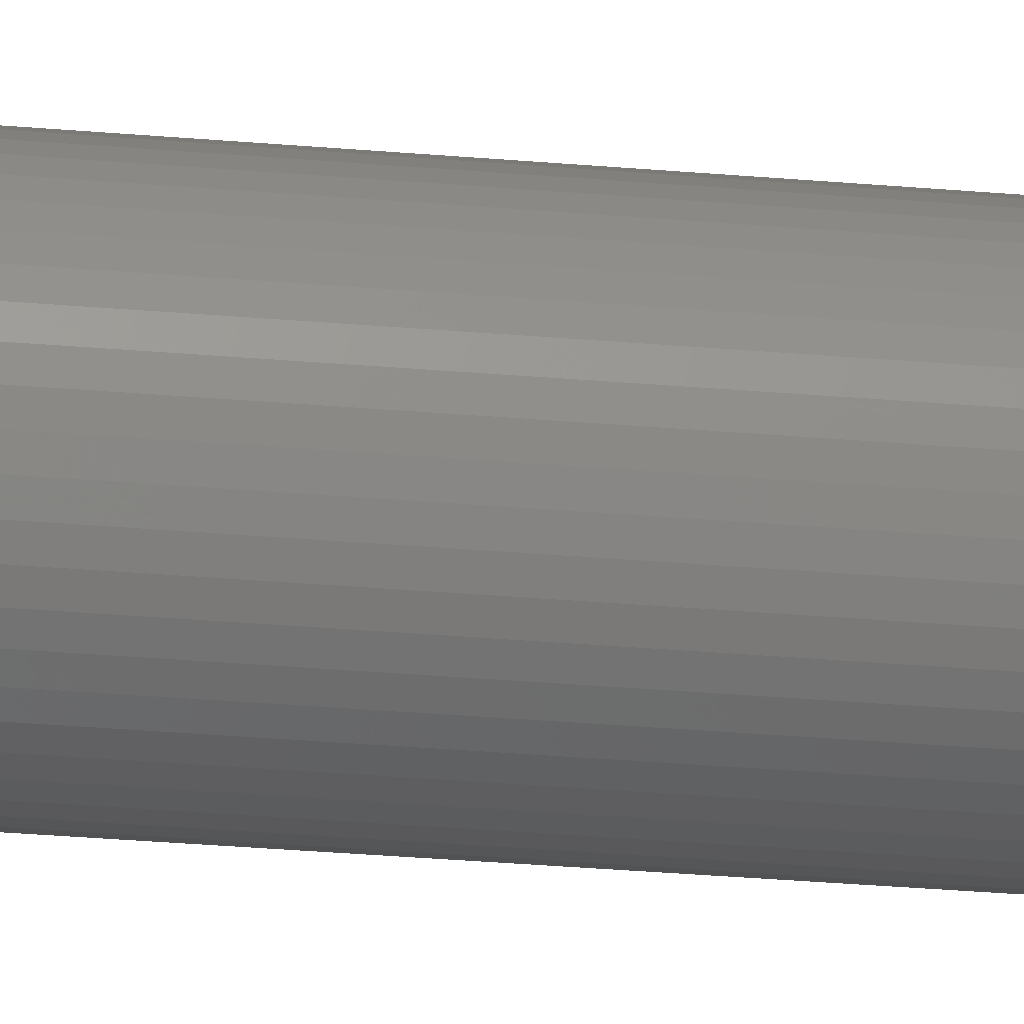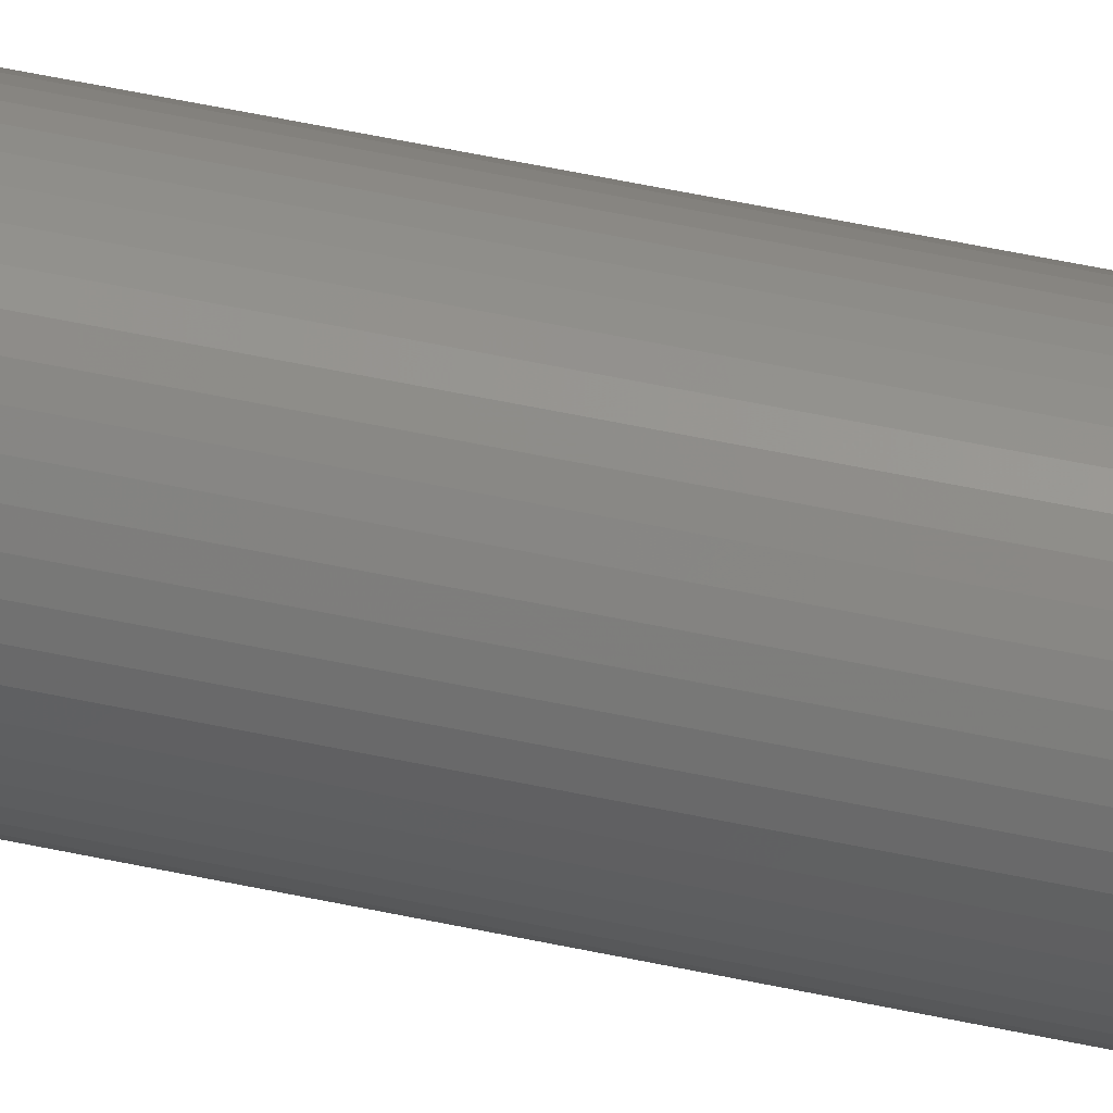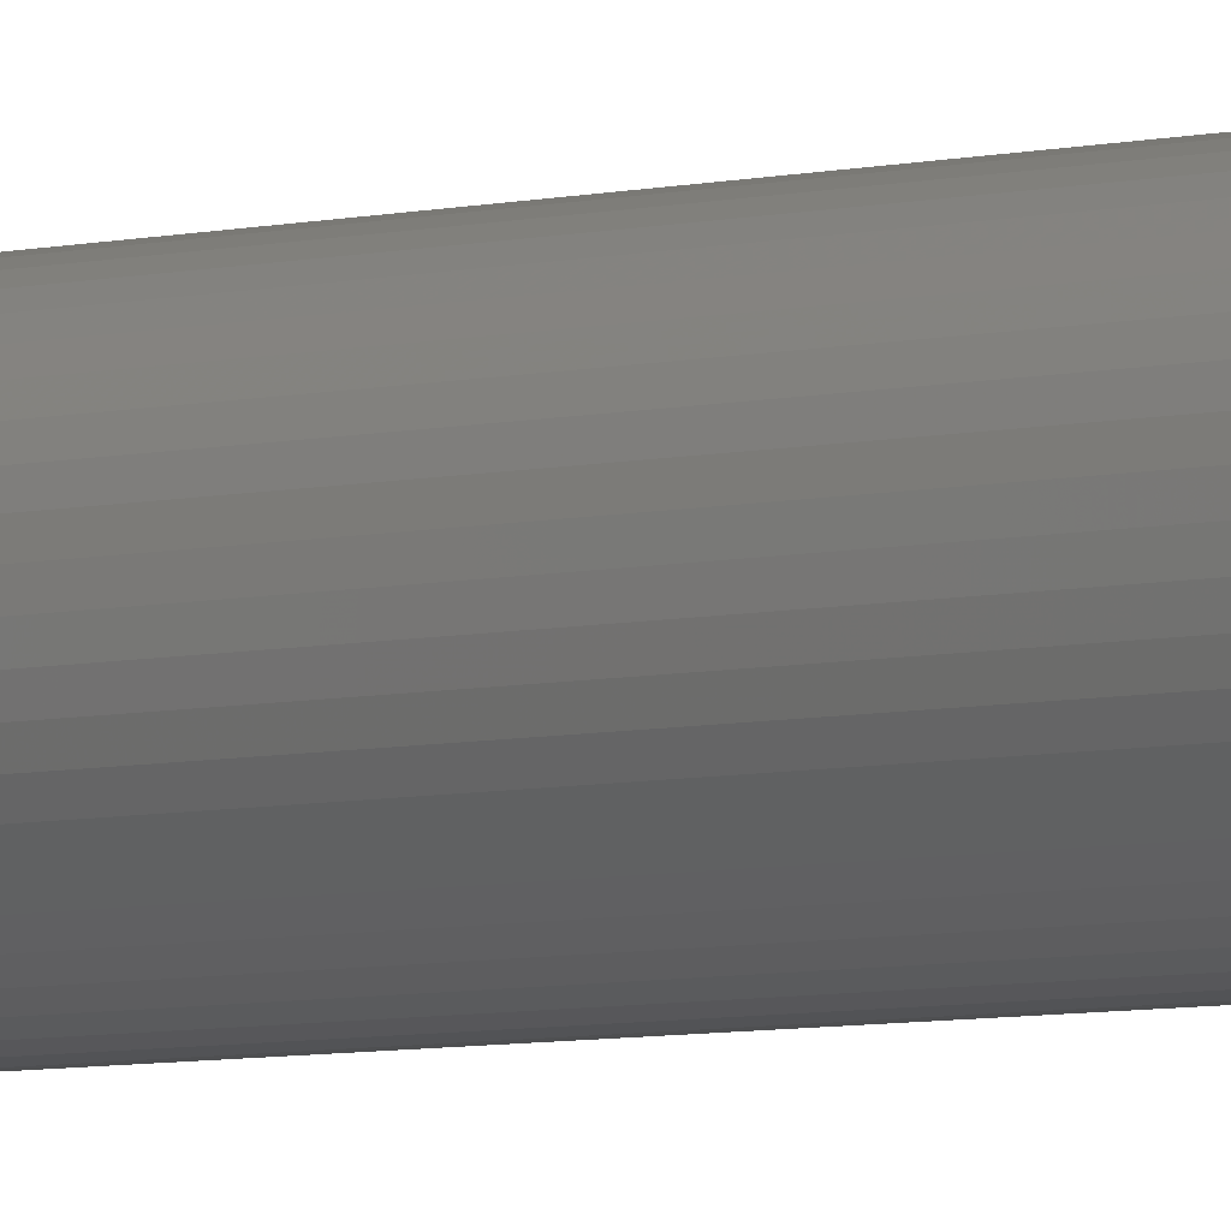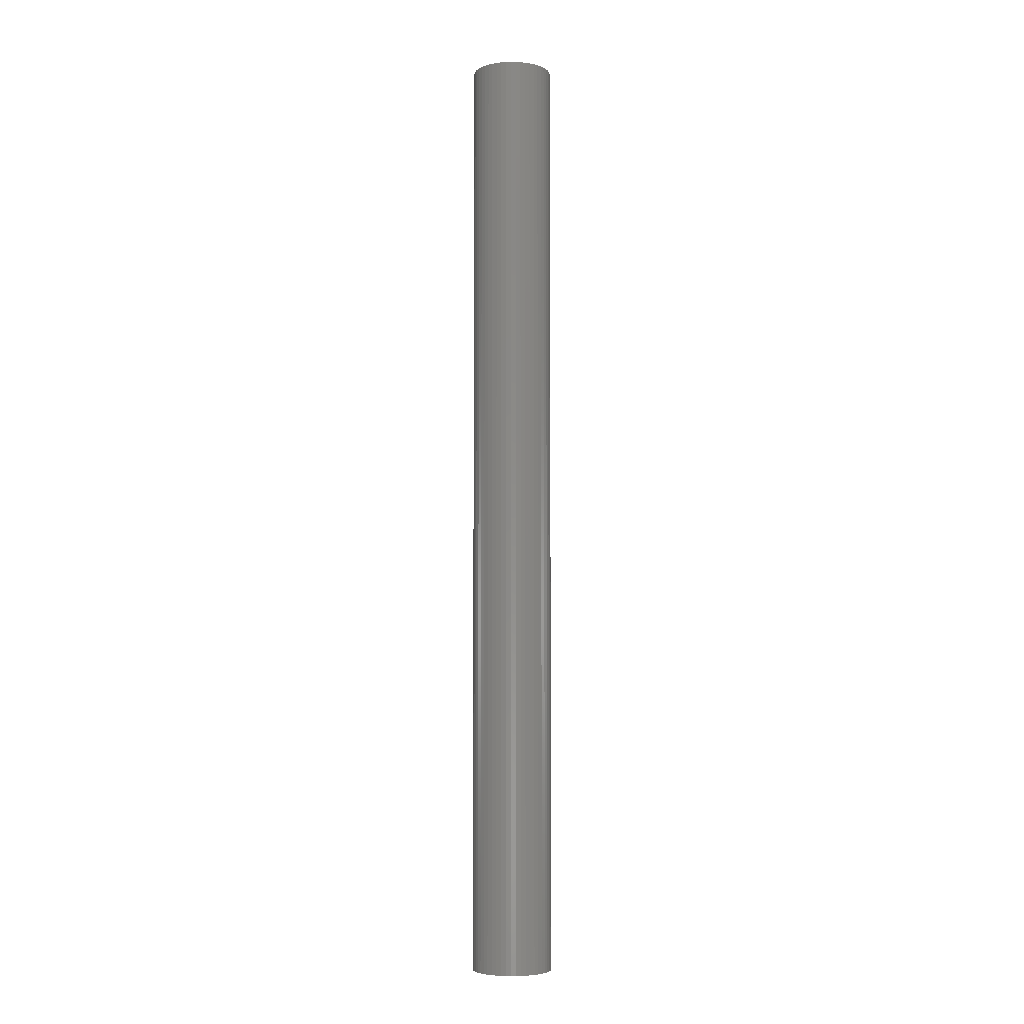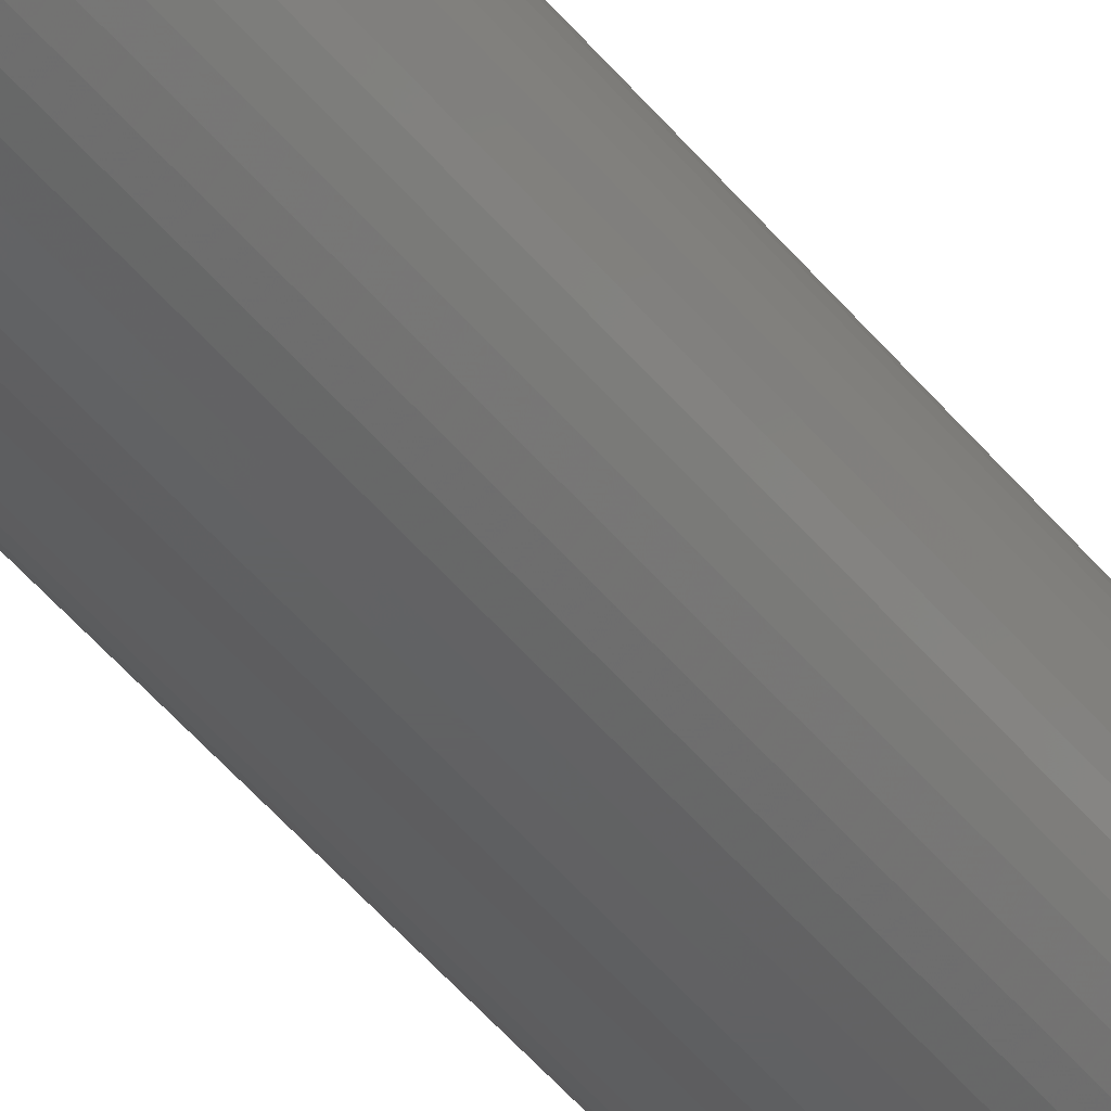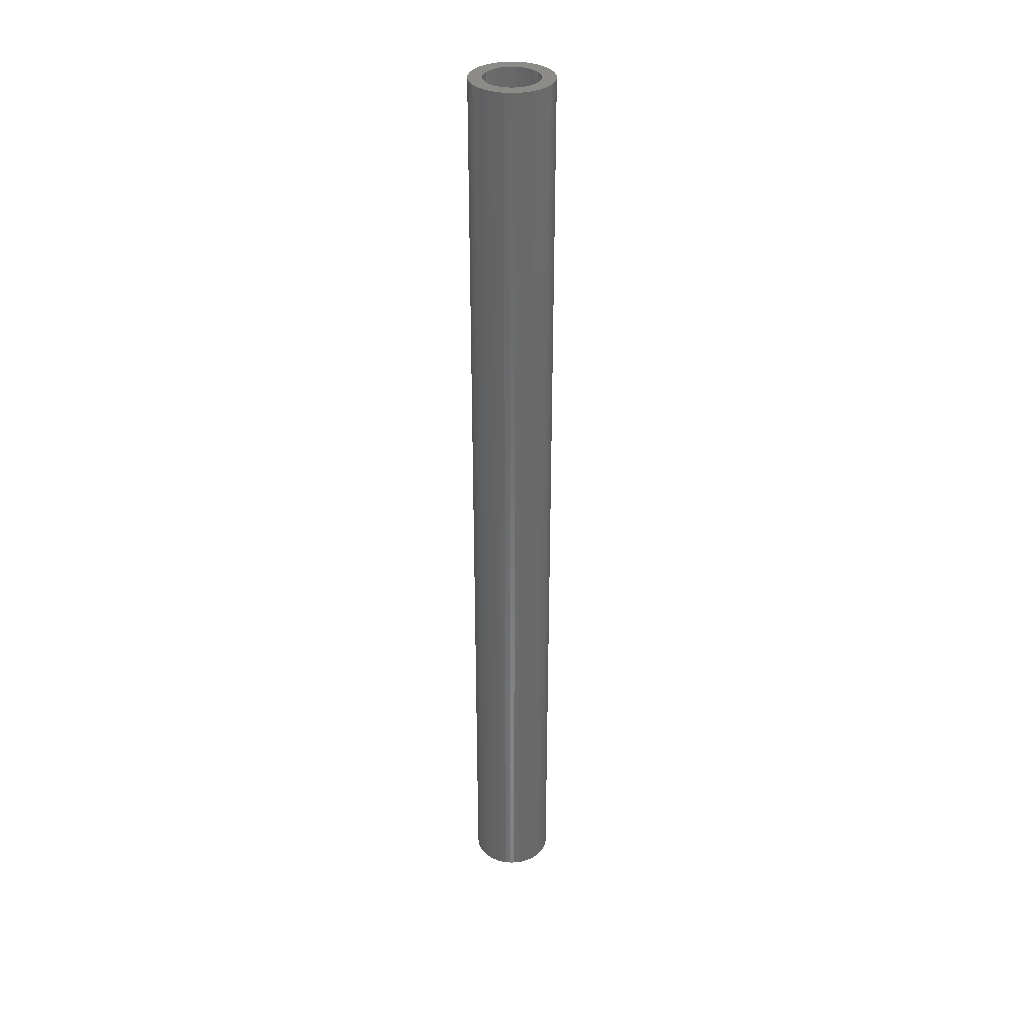
<metadata>
{"format":"stl","ext":"stl","renderer":"f3d","projection":"perspective","resolution":1024,"background":"white","views":[{"elev":-22.1,"azim":-99.7,"up":"+Y"},{"elev":49.7,"azim":103.7,"up":"+Y"},{"elev":-4.4,"azim":134.7,"up":"+Y"},{"elev":-5.0,"azim":-45.0,"up":"+Z"},{"elev":-42.7,"azim":-145.6,"up":"+Y"},{"elev":33.8,"azim":-50.7,"up":"+Z"}]}
</metadata>
<code>
# stl→obj: 200 verts, 400 faces
v 3 0 35
v 2.976 0.376 -35
v 2.976 0.376 35
v 3 0 -35
v -3 0 -35
v -2.976 0.376 35
v -2.976 0.376 -35
v -3 0 35
v 0.1884 2.994 -35
v -0.1884 2.994 35
v 0.1884 2.994 35
v -0.1884 2.994 -35
v -0.1884 -2.994 -35
v 0.1884 -2.994 35
v -0.1884 -2.994 35
v 0.1884 -2.994 -35
v 2.187 2.054 -35
v 1.912 2.312 35
v 2.187 2.054 35
v 1.912 2.312 -35
v -1.912 2.312 -35
v -2.187 2.054 35
v -1.912 2.312 35
v -2.187 2.054 -35
v -0.9271 2.853 -35
v -1.277 2.714 35
v -0.9271 2.853 35
v -1.277 2.714 -35
v 2.789 1.104 35
v 2.629 1.445 -35
v 2.629 1.445 35
v 2.789 1.104 -35
v 2.906 0.7461 -35
v 2.906 0.7461 35
v 1.277 2.714 -35
v 0.9271 2.853 35
v 1.277 2.714 35
v 0.9271 2.853 -35
v 0.5621 2.947 35
v 0.5621 2.947 -35
v 1.607 2.533 35
v 1.607 2.533 -35
v -2.789 1.104 -35
v -2.629 1.445 35
v -2.629 1.445 -35
v -2.789 1.104 35
v -2.906 0.7461 -35
v -2.906 0.7461 35
v -0.5621 2.947 -35
v -0.5621 2.947 35
v 0.5621 -2.947 35
v 0.5621 -2.947 -35
v 0.9271 -2.853 -35
v 1.277 -2.714 35
v 0.9271 -2.853 35
v 1.277 -2.714 -35
v 2.427 1.763 35
v 2.427 1.763 -35
v -2.427 1.763 35
v -2.427 1.763 -35
v 2 0 35
v 1.984 0.2507 35
v 2.976 -0.376 35
v 1.937 0.4974 35
v 1.984 -0.2507 35
v 1.86 0.7362 35
v 2.906 -0.7461 35
v 1.753 0.9635 35
v 1.937 -0.4974 35
v 1.618 1.176 35
v 2.789 -1.104 35
v 1.86 -0.7362 35
v 1.458 1.369 35
v 1.275 1.541 35
v 1.072 1.689 35
v 0.8516 1.81 35
v 0.618 1.902 35
v 0.3748 1.965 35
v 0.1256 1.996 35
v -0.1256 1.996 35
v -0.3748 1.965 35
v -0.618 1.902 35
v -0.8516 1.81 35
v -1.072 1.689 35
v -1.607 2.533 35
v -1.275 1.541 35
v -1.458 1.369 35
v -1.618 1.176 35
v -1.753 0.9635 35
v -1.86 0.7362 35
v 2.629 -1.445 35
v 1.753 -0.9635 35
v 2.427 -1.763 35
v 1.618 -1.176 35
v 2.187 -2.054 35
v 1.458 -1.369 35
v 1.912 -2.312 35
v 1.275 -1.541 35
v 1.607 -2.533 35
v 1.072 -1.689 35
v 0.8516 -1.81 35
v 0.618 -1.902 35
v 0.3748 -1.965 35
v 0.1256 -1.996 35
v -0.1256 -1.996 35
v -0.3748 -1.965 35
v -0.5621 -2.947 35
v -0.618 -1.902 35
v -0.9271 -2.853 35
v -0.8516 -1.81 35
v -1.277 -2.714 35
v -1.072 -1.689 35
v -1.607 -2.533 35
v -1.275 -1.541 35
v -1.912 -2.312 35
v -1.458 -1.369 35
v -2.187 -2.054 35
v -1.618 -1.176 35
v -2.427 -1.763 35
v -1.753 -0.9635 35
v -2.629 -1.445 35
v -1.86 -0.7362 35
v -2.789 -1.104 35
v -1.937 -0.4974 35
v -2.906 -0.7461 35
v -1.984 -0.2507 35
v -2.976 -0.376 35
v -2 0 35
v -1.937 0.4974 35
v -1.984 0.2507 35
v -1.607 2.533 -35
v 2.976 -0.376 -35
v 1.607 -2.533 -35
v 1.912 -2.312 -35
v 2.187 -2.054 -35
v 2.906 -0.7461 -35
v 2 0 -35
v 1.984 -0.2507 -35
v 1.937 -0.4974 -35
v 2.789 -1.104 -35
v 1.984 0.2507 -35
v 1.86 -0.7362 -35
v 2.629 -1.445 -35
v 1.753 -0.9635 -35
v 2.427 -1.763 -35
v 1.937 0.4974 -35
v 1.618 -1.176 -35
v 1.86 0.7362 -35
v 1.458 -1.369 -35
v 1.275 -1.541 -35
v 1.072 -1.689 -35
v 0.8516 -1.81 -35
v 0.618 -1.902 -35
v 0.3748 -1.965 -35
v 0.1256 -1.996 -35
v -0.1256 -1.996 -35
v -0.3748 -1.965 -35
v -0.5621 -2.947 -35
v -0.618 -1.902 -35
v -0.9271 -2.853 -35
v -0.8516 -1.81 -35
v -1.277 -2.714 -35
v -1.072 -1.689 -35
v -1.607 -2.533 -35
v -1.275 -1.541 -35
v -1.912 -2.312 -35
v -1.458 -1.369 -35
v -2.187 -2.054 -35
v -1.618 -1.176 -35
v -2.427 -1.763 -35
v -1.753 -0.9635 -35
v -2.629 -1.445 -35
v -1.86 -0.7362 -35
v -2.789 -1.104 -35
v 1.753 0.9635 -35
v 1.618 1.176 -35
v 1.458 1.369 -35
v 1.275 1.541 -35
v 1.072 1.689 -35
v 0.8516 1.81 -35
v 0.618 1.902 -35
v 0.3748 1.965 -35
v 0.1256 1.996 -35
v -0.1256 1.996 -35
v -0.3748 1.965 -35
v -0.618 1.902 -35
v -0.8516 1.81 -35
v -1.072 1.689 -35
v -1.275 1.541 -35
v -1.458 1.369 -35
v -1.618 1.176 -35
v -1.753 0.9635 -35
v -1.86 0.7362 -35
v -1.937 0.4974 -35
v -1.984 0.2507 -35
v -2 0 -35
v -1.937 -0.4974 -35
v -2.906 -0.7461 -35
v -1.984 -0.2507 -35
v -2.976 -0.376 -35
f 1 2 3
f 2 1 4
f 5 6 7
f 6 5 8
f 9 10 11
f 10 9 12
f 13 14 15
f 14 13 16
f 17 18 19
f 18 17 20
f 21 22 23
f 22 21 24
f 25 26 27
f 26 25 28
f 29 30 31
f 30 29 32
f 3 33 34
f 33 3 2
f 35 36 37
f 36 35 38
f 38 39 36
f 39 38 40
f 20 41 18
f 41 20 42
f 43 44 45
f 44 43 46
f 47 46 43
f 46 47 48
f 49 27 50
f 27 49 25
f 16 51 14
f 51 16 52
f 53 54 55
f 54 53 56
f 34 32 29
f 32 34 33
f 57 17 19
f 17 57 58
f 31 58 57
f 58 31 30
f 40 11 39
f 11 40 9
f 42 37 41
f 37 42 35
f 45 59 60
f 59 45 44
f 60 22 24
f 22 60 59
f 7 48 47
f 48 7 6
f 61 1 3
f 62 3 34
f 1 61 63
f 64 34 29
f 65 63 61
f 66 29 31
f 63 65 67
f 68 31 57
f 69 67 65
f 70 57 19
f 67 69 71
f 72 71 69
f 3 62 61
f 34 64 62
f 73 19 18
f 29 66 64
f 31 68 66
f 57 70 68
f 74 18 41
f 19 73 70
f 75 41 37
f 18 74 73
f 41 75 74
f 76 37 36
f 37 76 75
f 36 77 76
f 39 77 36
f 39 78 77
f 11 78 39
f 11 79 78
f 11 80 79
f 10 80 11
f 10 81 80
f 50 81 10
f 50 82 81
f 27 82 50
f 82 27 83
f 26 83 27
f 83 26 84
f 85 84 26
f 84 85 86
f 23 86 85
f 86 23 87
f 22 87 23
f 87 22 88
f 59 88 22
f 88 59 89
f 44 89 59
f 89 44 90
f 46 90 44
f 71 72 91
f 92 91 72
f 91 92 93
f 94 93 92
f 93 94 95
f 96 95 94
f 95 96 97
f 98 97 96
f 97 98 99
f 100 99 98
f 99 100 54
f 101 54 100
f 54 101 55
f 102 55 101
f 102 51 55
f 103 51 102
f 103 14 51
f 104 14 103
f 105 14 104
f 105 15 14
f 106 15 105
f 106 107 15
f 108 107 106
f 109 108 110
f 108 109 107
f 111 110 112
f 113 112 114
f 110 111 109
f 115 114 116
f 112 113 111
f 117 116 118
f 119 118 120
f 121 120 122
f 114 115 113
f 123 122 124
f 125 124 126
f 127 126 128
f 90 46 129
f 116 117 115
f 48 129 46
f 118 119 117
f 129 48 130
f 120 121 119
f 6 130 48
f 122 123 121
f 130 6 128
f 124 125 123
f 8 128 6
f 126 127 125
f 128 8 127
f 28 85 26
f 85 28 131
f 131 23 85
f 23 131 21
f 12 50 10
f 50 12 49
f 63 4 1
f 4 63 132
f 56 99 54
f 99 56 133
f 134 95 97
f 95 134 135
f 67 132 63
f 132 67 136
f 137 4 132
f 138 132 136
f 4 137 2
f 139 136 140
f 141 2 137
f 142 140 143
f 2 141 33
f 144 143 145
f 146 33 141
f 147 145 135
f 33 146 32
f 148 32 146
f 132 138 137
f 136 139 138
f 149 135 134
f 140 142 139
f 143 144 142
f 145 147 144
f 150 134 133
f 135 149 147
f 151 133 56
f 134 150 149
f 133 151 150
f 152 56 53
f 56 152 151
f 53 153 152
f 52 153 53
f 52 154 153
f 16 154 52
f 16 155 154
f 16 156 155
f 13 156 16
f 13 157 156
f 158 157 13
f 158 159 157
f 160 159 158
f 159 160 161
f 162 161 160
f 161 162 163
f 164 163 162
f 163 164 165
f 166 165 164
f 165 166 167
f 168 167 166
f 167 168 169
f 170 169 168
f 169 170 171
f 172 171 170
f 171 172 173
f 174 173 172
f 32 148 30
f 175 30 148
f 30 175 58
f 176 58 175
f 58 176 17
f 177 17 176
f 17 177 20
f 178 20 177
f 20 178 42
f 179 42 178
f 42 179 35
f 180 35 179
f 35 180 38
f 181 38 180
f 181 40 38
f 182 40 181
f 182 9 40
f 183 9 182
f 184 9 183
f 184 12 9
f 185 12 184
f 185 49 12
f 186 49 185
f 25 186 187
f 186 25 49
f 28 187 188
f 131 188 189
f 187 28 25
f 21 189 190
f 188 131 28
f 24 190 191
f 60 191 192
f 45 192 193
f 189 21 131
f 43 193 194
f 47 194 195
f 7 195 196
f 173 174 197
f 190 24 21
f 198 197 174
f 191 60 24
f 197 198 199
f 192 45 60
f 200 199 198
f 193 43 45
f 199 200 196
f 194 47 43
f 5 196 200
f 195 7 47
f 196 5 7
f 91 140 71
f 140 91 143
f 95 145 93
f 145 95 135
f 160 107 109
f 107 160 158
f 168 115 117
f 115 168 166
f 170 121 172
f 121 170 119
f 174 125 198
f 125 174 123
f 52 55 51
f 55 52 53
f 133 97 99
f 97 133 134
f 71 136 67
f 136 71 140
f 93 143 91
f 143 93 145
f 158 15 107
f 15 158 13
f 162 109 111
f 109 162 160
f 166 113 115
f 113 166 164
f 168 119 170
f 119 168 117
f 172 123 174
f 123 172 121
f 198 127 200
f 127 198 125
f 200 8 5
f 8 200 127
f 164 111 113
f 111 164 162
f 137 62 141
f 62 137 61
f 128 195 130
f 195 128 196
f 184 79 80
f 79 184 183
f 155 105 104
f 105 155 156
f 149 98 96
f 98 149 150
f 178 73 74
f 73 178 177
f 190 86 87
f 86 190 189
f 187 82 83
f 82 187 186
f 148 68 175
f 68 148 66
f 141 64 146
f 64 141 62
f 181 76 77
f 76 181 180
f 179 74 75
f 74 179 178
f 90 192 89
f 192 90 193
f 129 193 90
f 193 129 194
f 188 83 84
f 83 188 187
f 186 81 82
f 81 186 185
f 154 104 103
f 104 154 155
f 152 102 101
f 102 152 153
f 146 66 148
f 66 146 64
f 176 73 177
f 73 176 70
f 175 70 176
f 70 175 68
f 182 77 78
f 77 182 181
f 183 78 79
f 78 183 182
f 180 75 76
f 75 180 179
f 89 191 88
f 191 89 192
f 88 190 87
f 190 88 191
f 130 194 129
f 194 130 195
f 189 84 86
f 84 189 188
f 185 80 81
f 80 185 184
f 139 65 138
f 65 139 69
f 165 116 114
f 116 165 167
f 120 173 122
f 173 120 171
f 118 171 120
f 171 118 169
f 151 101 100
f 101 151 152
f 149 94 147
f 94 149 96
f 144 72 142
f 72 144 92
f 138 61 137
f 61 138 65
f 116 169 118
f 169 116 167
f 122 197 124
f 197 122 173
f 126 196 128
f 196 126 199
f 150 100 98
f 100 150 151
f 153 103 102
f 103 153 154
f 147 92 144
f 92 147 94
f 142 69 139
f 69 142 72
f 156 106 105
f 106 156 157
f 159 110 108
f 110 159 161
f 157 108 106
f 108 157 159
f 124 199 126
f 199 124 197
f 161 112 110
f 112 161 163
f 163 114 112
f 114 163 165

</code>
